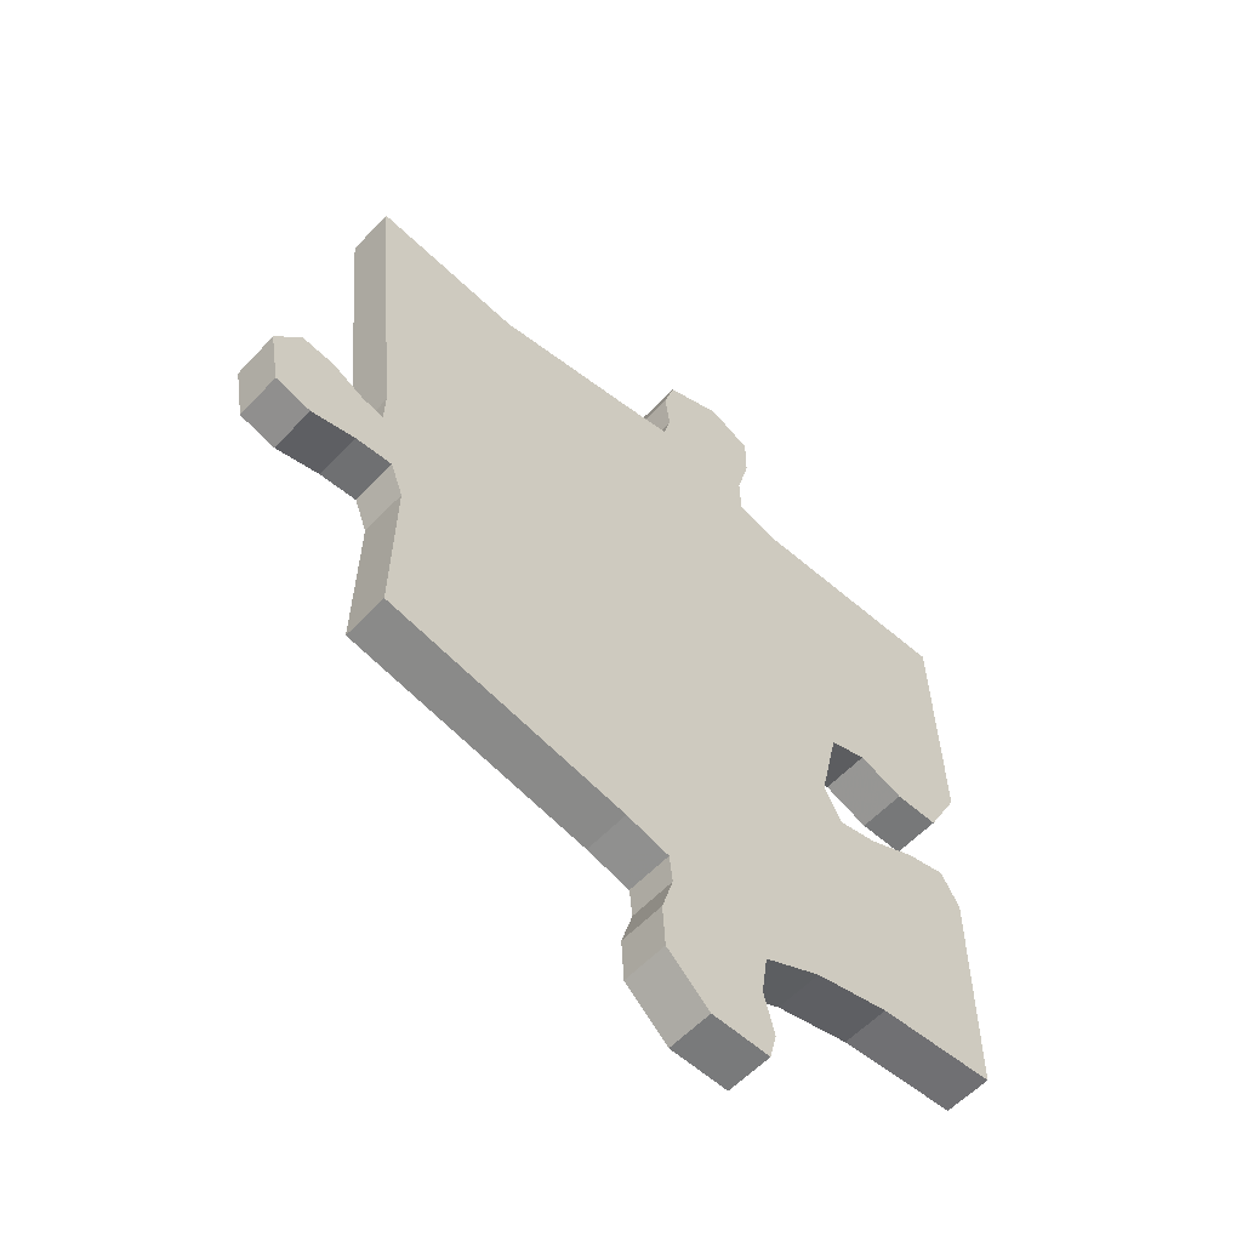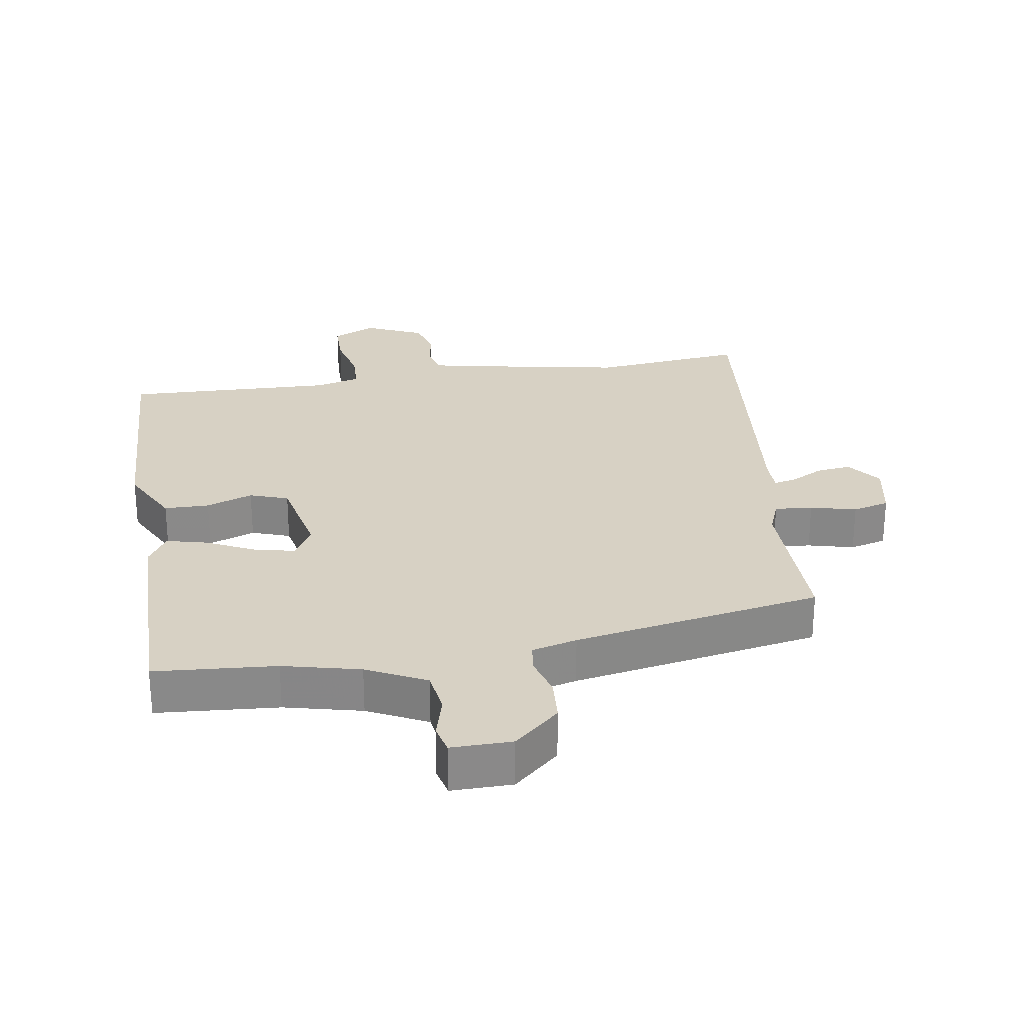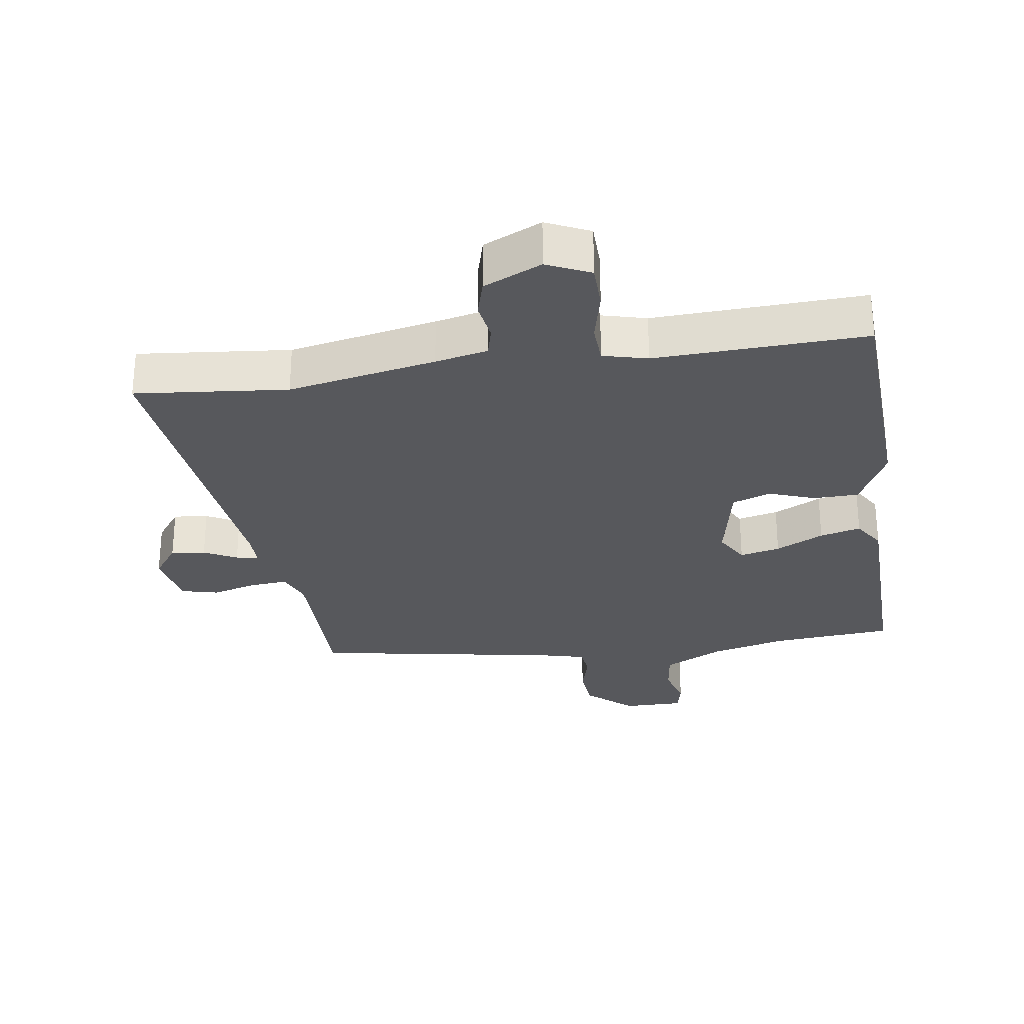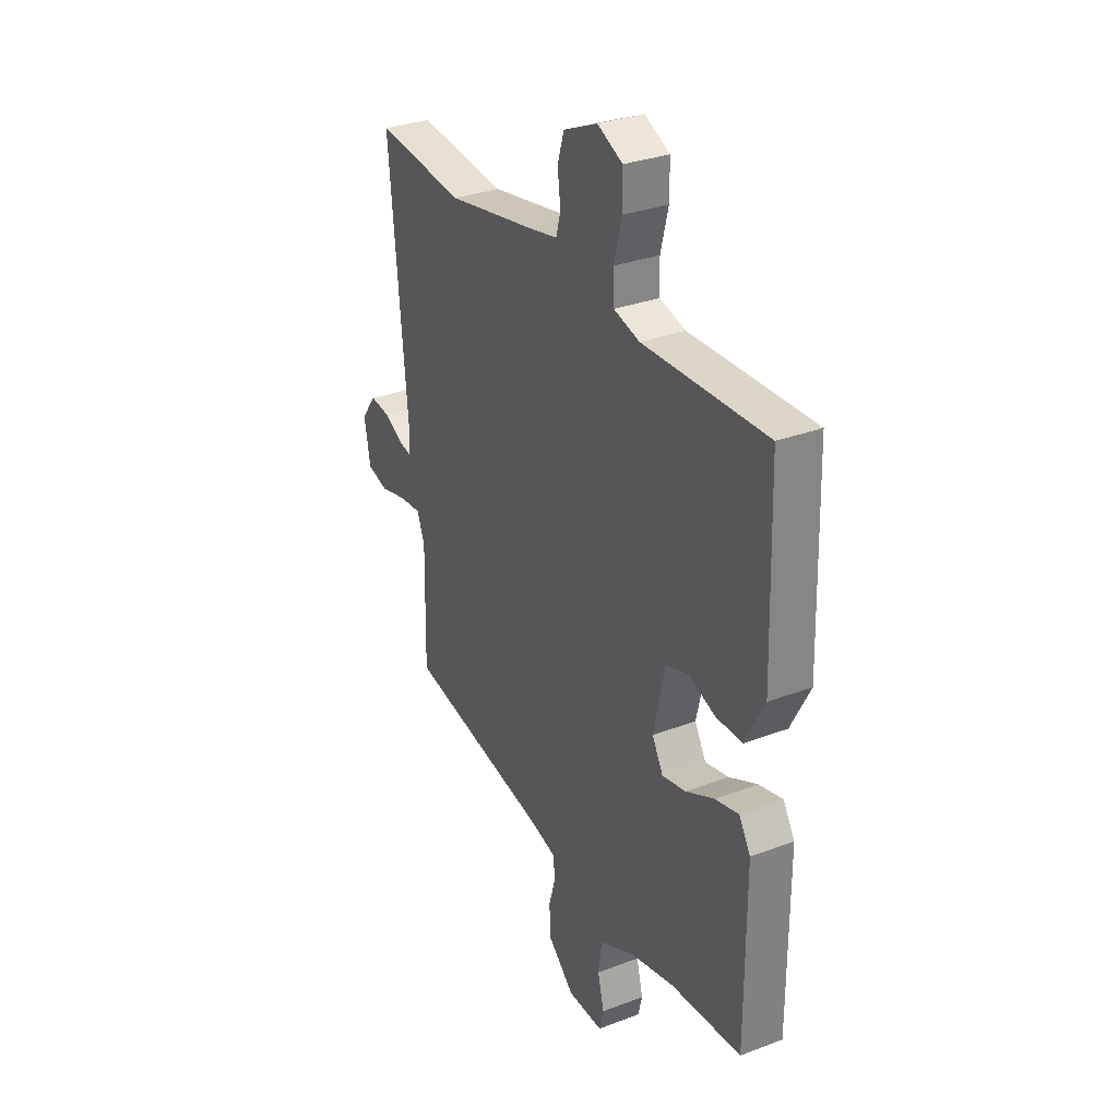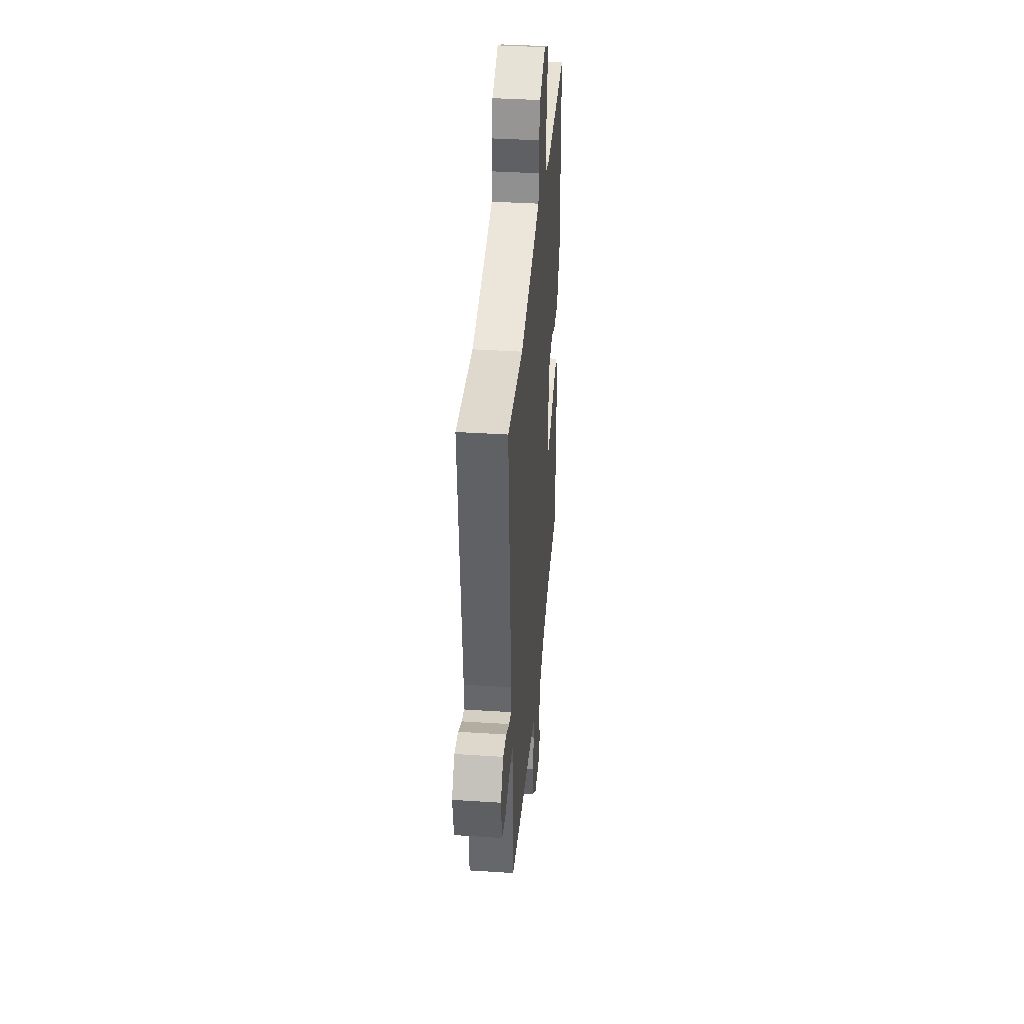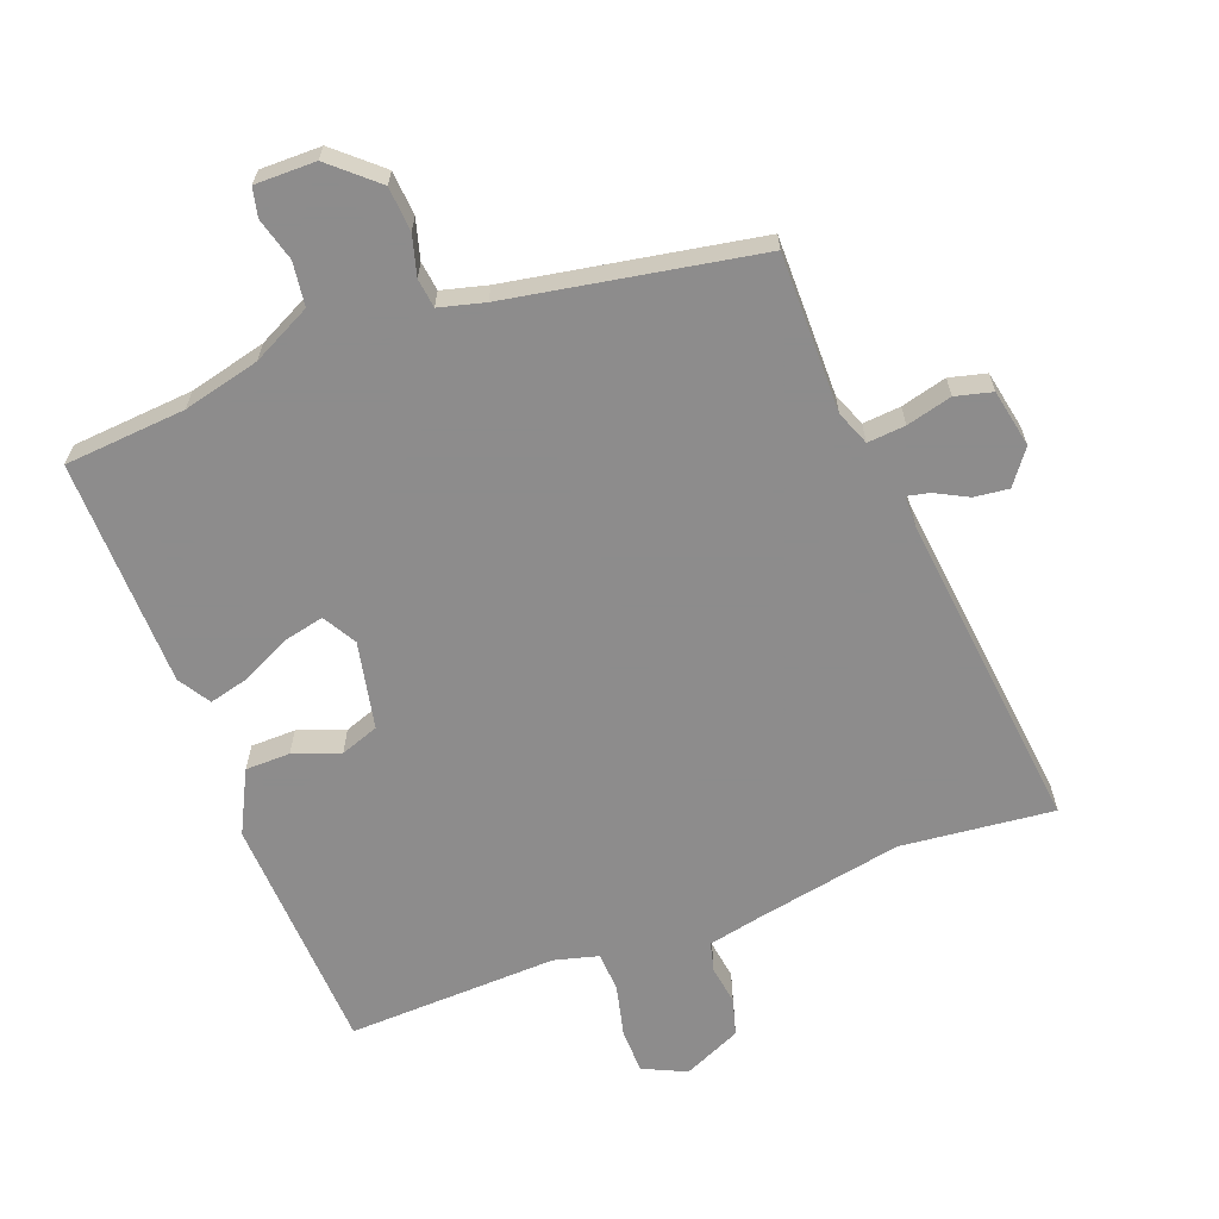
<metadata>
{"format":"obj","ext":"obj","renderer":"f3d","projection":"perspective","resolution":1024,"background":"white","views":[{"elev":-57.3,"azim":-42.5,"up":"+Z"},{"elev":27.1,"azim":171.6,"up":"+Y"},{"elev":-28.7,"azim":9.5,"up":"+Y"},{"elev":30.9,"azim":61.5,"up":"+Z"},{"elev":38.5,"azim":-85.3,"up":"+Z"},{"elev":-64.3,"azim":-158.4,"up":"+Y"}]}
</metadata>
<code>
v 0.532 0.07 0.483
v 0.543 0.07 0.112
v 0.493 0.07 0.017
v 0.424 0.07 0.017
v 0.353 0.07 0.044
v 0.294 0.07 0.024
v 0.264 0.07 -0.11
v 0.293 0.07 -0.162
v 0.355 0.07 -0.149
v 0.429 0.07 -0.114
v 0.492 0.07 -0.099
v 0.522 0.07 -0.149
v 0.522 0.07 -0.499
v 0.336 0.07 -0.511
v 0.218 0.07 -0.538
v 0.127 0.07 -0.582
v 0.117 0.07 -0.649
v 0.134 0.07 -0.715
v 0.123 0.07 -0.759
v 0.03 0.07 -0.757
v -0.039 0.07 -0.694
v -0.043 0.07 -0.626
v -0.025 0.07 -0.565
v -0.03 0.07 -0.52
v -0.099 0.07 -0.501
v -0.479 0.07 -0.427
v -0.474 0.07 -0.184
v -0.494 0.07 -0.131
v -0.552 0.07 -0.135
v -0.622 0.07 -0.152
v -0.678 0.07 -0.137
v -0.694 0.07 -0.048
v -0.654 0.07 0.004
v -0.601 0.07 -0.003
v -0.551 0.07 -0.03
v -0.517 0.07 -0.038
v -0.516 0.07 0.011
v -0.562 0.07 0.507
v -0.328 0.07 0.479
v -0.1 0.07 0.519
v -0.019 0.07 0.535
v -0.007 0.07 0.58
v -0.015 0.07 0.64
v 0.002 0.07 0.697
v 0.092 0.07 0.736
v 0.158 0.07 0.704
v 0.158 0.07 0.635
v 0.138 0.07 0.556
v 0.14 0.07 0.495
v 0.208 0.07 0.476
v 0.532 0 0.483
v 0.543 0 0.112
v 0.493 0 0.017
v 0.424 0 0.017
v 0.353 0 0.044
v 0.294 0 0.024
v 0.264 0 -0.11
v 0.293 0 -0.162
v 0.355 0 -0.149
v 0.429 0 -0.114
v 0.492 0 -0.099
v 0.522 0 -0.149
v 0.522 0 -0.499
v 0.336 0 -0.511
v 0.218 0 -0.538
v 0.127 0 -0.582
v 0.117 0 -0.649
v 0.134 0 -0.715
v 0.123 0 -0.759
v 0.03 0 -0.757
v -0.039 0 -0.694
v -0.043 0 -0.626
v -0.025 0 -0.565
v -0.03 0 -0.52
v -0.099 0 -0.501
v -0.479 0 -0.427
v -0.474 0 -0.184
v -0.494 0 -0.131
v -0.552 0 -0.135
v -0.622 0 -0.152
v -0.678 0 -0.137
v -0.694 0 -0.048
v -0.654 0 0.004
v -0.601 0 -0.003
v -0.551 0 -0.03
v -0.517 0 -0.038
v -0.516 0 0.011
v -0.562 0 0.507
v -0.328 0 0.479
v -0.1 0 0.519
v -0.019 0 0.535
v -0.007 0 0.58
v -0.015 0 0.64
v 0.002 0 0.697
v 0.092 0 0.736
v 0.158 0 0.704
v 0.158 0 0.635
v 0.138 0 0.556
v 0.14 0 0.495
v 0.208 0 0.476
f 45 46 47 48
f 45 48 49
f 42 43 44 45
f 41 42 45 49
f 40 41 49 50
f 37 38 39
f 36 37 39 40
f 32 33 34 35
f 32 35 36
f 29 30 31 32
f 28 29 32 36
f 27 28 36 40
f 25 26 27 40
f 20 21 22 23
f 20 23 24
f 17 18 19 20
f 16 17 20 24
f 15 16 24
f 14 15 24 25
f 9 10 11 12
f 8 9 12 13
f 2 3 4 5
f 50 1 2 5
f 50 5 6
f 40 50 6 7
f 25 40 7 8
f 8 13 14 25
f 98 97 96 95
f 99 98 95
f 95 94 93 92
f 99 95 92 91
f 100 99 91 90
f 89 88 87
f 90 89 87 86
f 85 84 83 82
f 86 85 82
f 82 81 80 79
f 86 82 79 78
f 90 86 78 77
f 90 77 76 75
f 73 72 71 70
f 74 73 70
f 70 69 68 67
f 74 70 67 66
f 74 66 65
f 75 74 65 64
f 62 61 60 59
f 63 62 59 58
f 55 54 53 52
f 55 52 51 100
f 56 55 100
f 57 56 100 90
f 58 57 90 75
f 75 64 63 58
f 1 51 52 2
f 2 52 53 3
f 3 53 54 4
f 4 54 55 5
f 5 55 56 6
f 6 56 57 7
f 7 57 58 8
f 8 58 59 9
f 9 59 60 10
f 10 60 61 11
f 11 61 62 12
f 12 62 63 13
f 13 63 64 14
f 14 64 65 15
f 15 65 66 16
f 16 66 67 17
f 17 67 68 18
f 18 68 69 19
f 19 69 70 20
f 20 70 71 21
f 21 71 72 22
f 22 72 73 23
f 23 73 74 24
f 24 74 75 25
f 25 75 76 26
f 26 76 77 27
f 27 77 78 28
f 28 78 79 29
f 29 79 80 30
f 30 80 81 31
f 31 81 82 32
f 32 82 83 33
f 33 83 84 34
f 34 84 85 35
f 35 85 86 36
f 36 86 87 37
f 37 87 88 38
f 38 88 89 39
f 39 89 90 40
f 40 90 91 41
f 41 91 92 42
f 42 92 93 43
f 43 93 94 44
f 44 94 95 45
f 45 95 96 46
f 46 96 97 47
f 47 97 98 48
f 48 98 99 49
f 49 99 100 50
f 50 100 51 1

</code>
